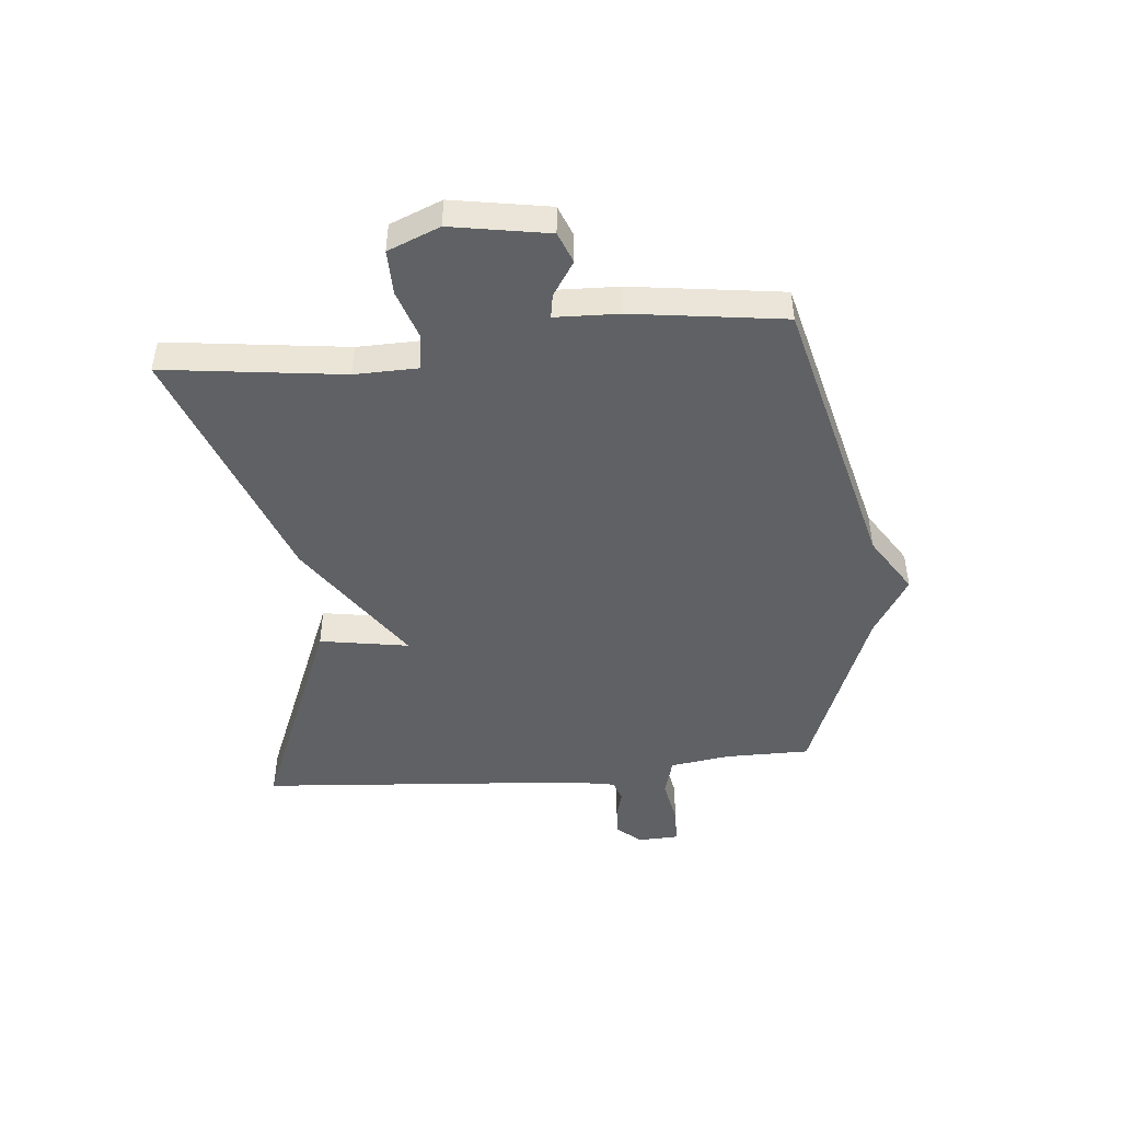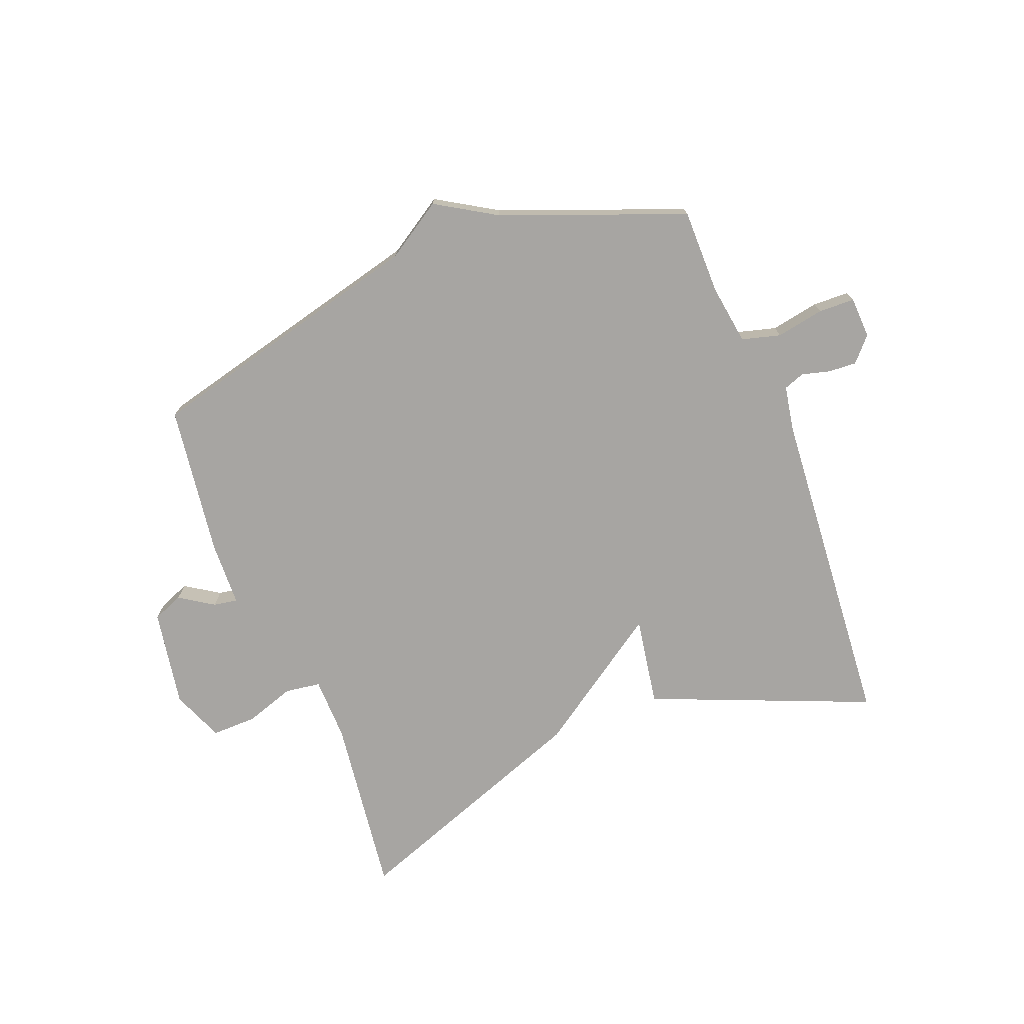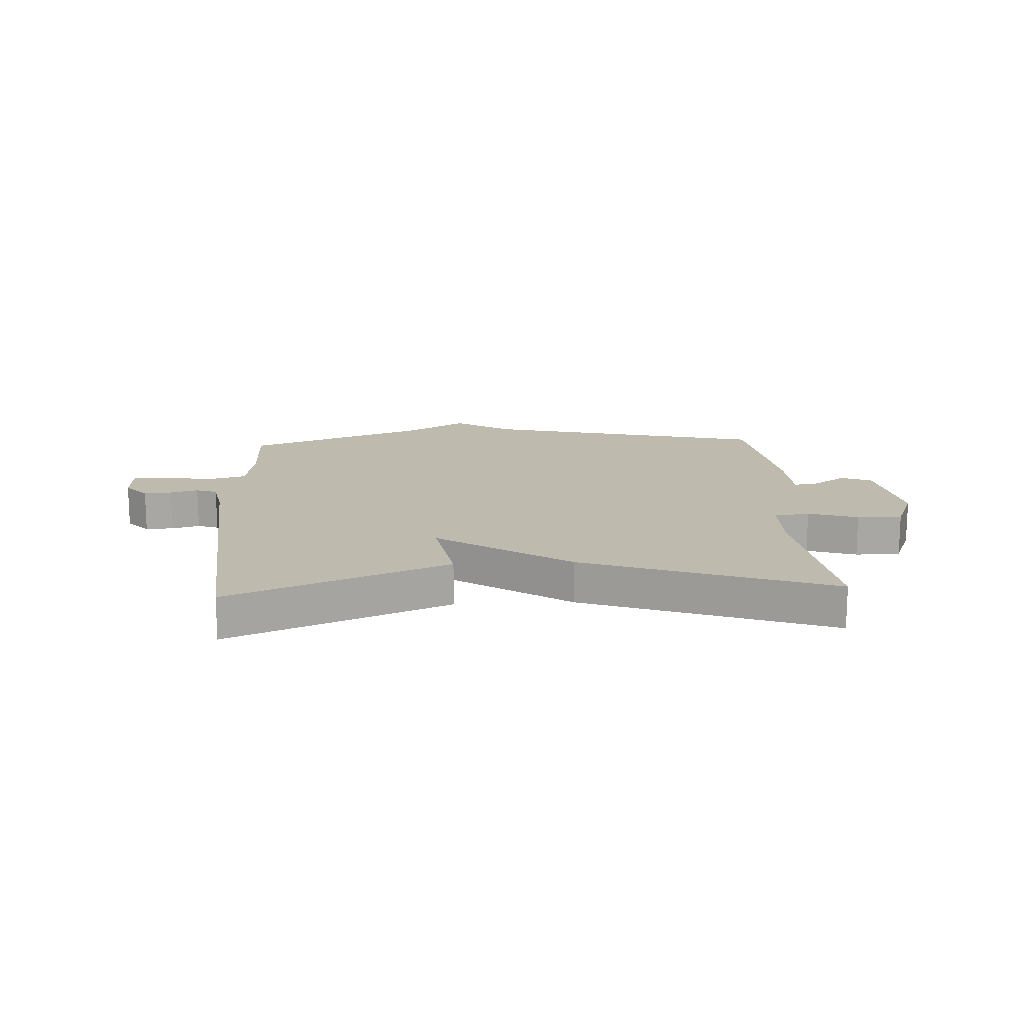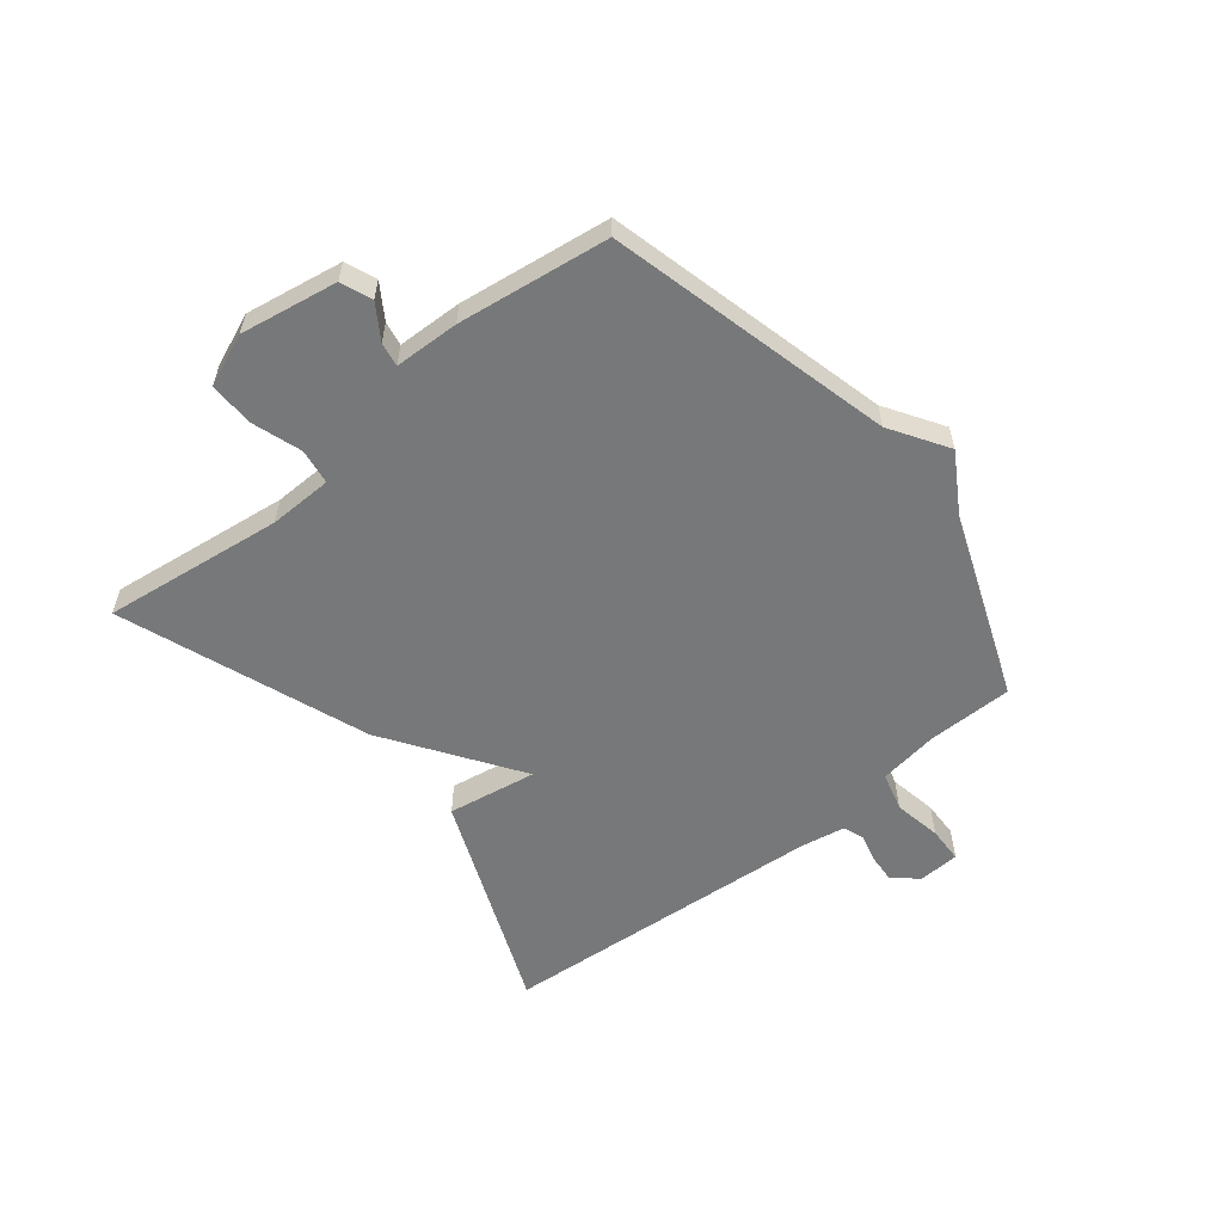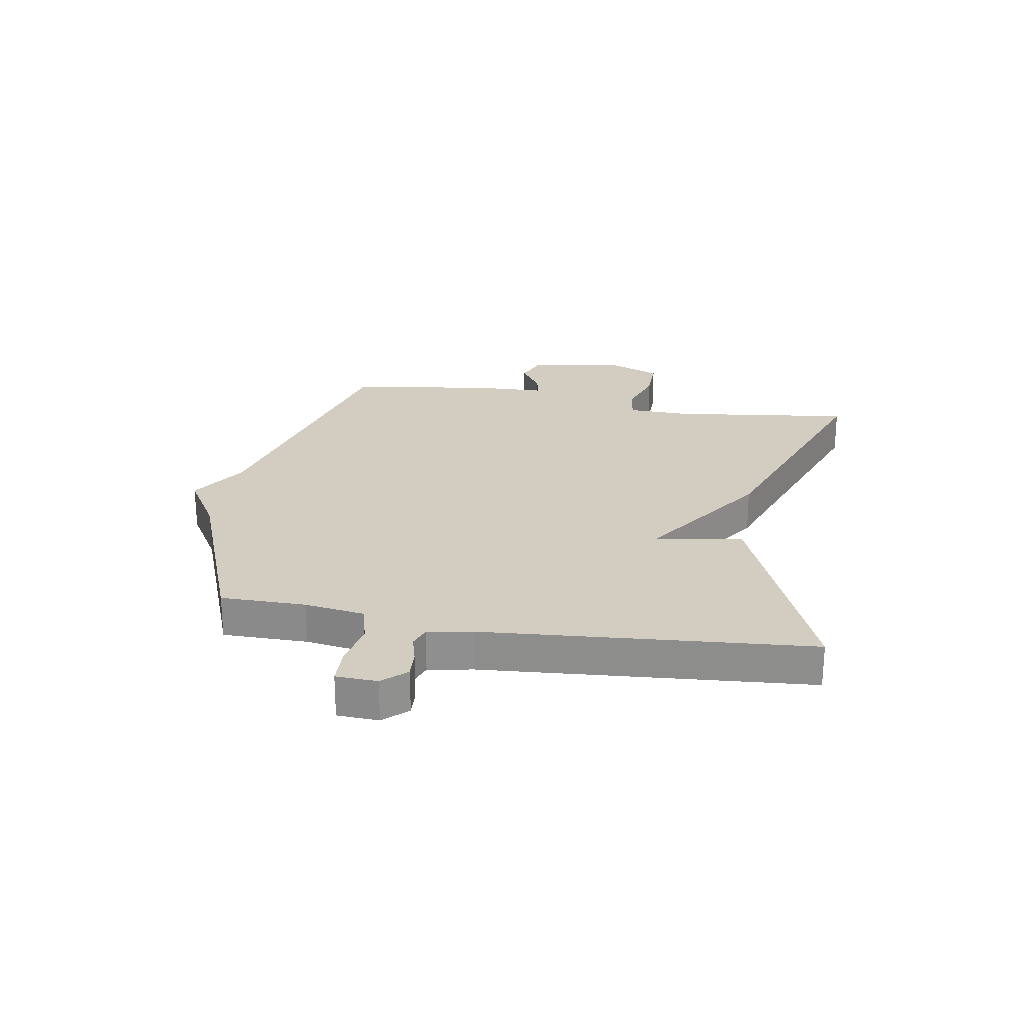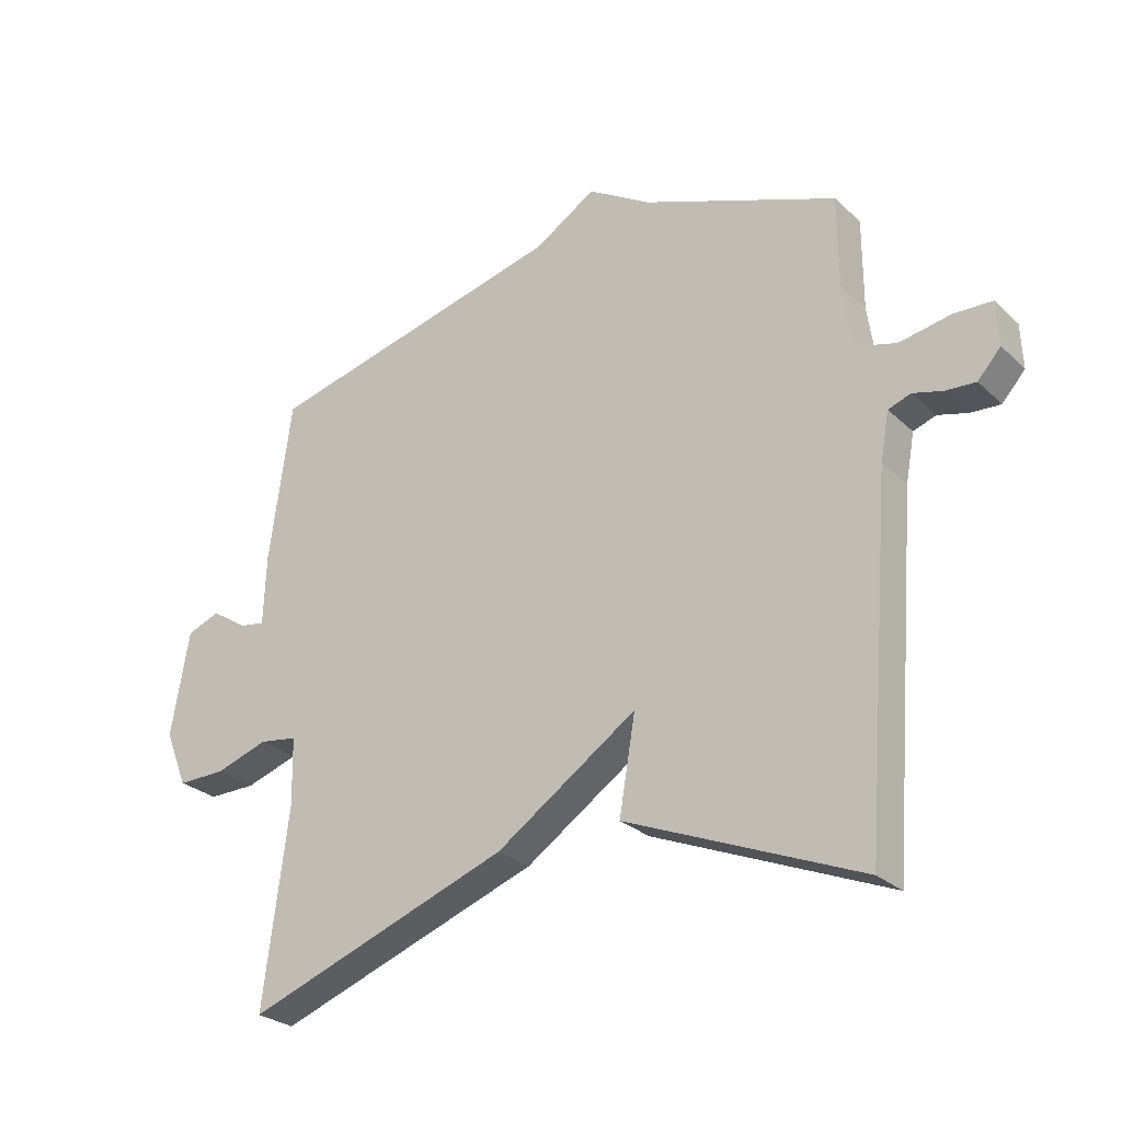
<metadata>
{"format":"obj","ext":"obj","renderer":"f3d","projection":"perspective","resolution":1024,"background":"white","views":[{"elev":-46.5,"azim":-84.4,"up":"+Y"},{"elev":-73.9,"azim":21.5,"up":"+Y"},{"elev":15.7,"azim":176.9,"up":"+Y"},{"elev":-57.4,"azim":-51.0,"up":"+Y"},{"elev":24.7,"azim":99.8,"up":"+Y"},{"elev":-27.0,"azim":35.5,"up":"+Z"}]}
</metadata>
<code>
v -0.5 0.07 0.5
v -0.013 0.07 0.621
v 0.085 0.07 0.683
v 0.187 0.07 0.621
v 0.5 0.07 0.5
v 0.5 0.07 0.354
v 0.515 0.07 0.251
v 0.581 0.07 0.233
v 0.663 0.07 0.248
v 0.725 0.07 0.246
v 0.728 0.07 0.175
v 0.691 0.07 0.134
v 0.643 0.07 0.137
v 0.595 0.07 0.15
v 0.559 0.07 0.137
v 0.545 0.07 0.061
v 0.5 0.07 -0.5
v 0.124 0.07 -0.345
v 0.15 0.07 -0.192
v -0.076 0.07 -0.345
v -0.5 0.07 -0.5
v -0.46 0.07 -0.191
v -0.462 0.07 -0.082
v -0.523 0.07 -0.073
v -0.608 0.07 -0.101
v -0.685 0.07 -0.102
v -0.721 0.07 -0.013
v -0.692 0.07 0.154
v -0.639 0.07 0.175
v -0.581 0.07 0.137
v -0.54 0.07 0.13
v -0.536 0.07 0.241
v -0.5 0 0.5
v -0.013 0 0.621
v 0.085 0 0.683
v 0.187 0 0.621
v 0.5 0 0.5
v 0.5 0 0.354
v 0.515 0 0.251
v 0.581 0 0.233
v 0.663 0 0.248
v 0.725 0 0.246
v 0.728 0 0.175
v 0.691 0 0.134
v 0.643 0 0.137
v 0.595 0 0.15
v 0.559 0 0.137
v 0.545 0 0.061
v 0.5 0 -0.5
v 0.124 0 -0.345
v 0.15 0 -0.192
v -0.076 0 -0.345
v -0.5 0 -0.5
v -0.46 0 -0.191
v -0.462 0 -0.082
v -0.523 0 -0.073
v -0.608 0 -0.101
v -0.685 0 -0.102
v -0.721 0 -0.013
v -0.692 0 0.154
v -0.639 0 0.175
v -0.581 0 0.137
v -0.54 0 0.13
v -0.536 0 0.241
f 31 32 1 2
f 28 29 30
f 27 28 30
f 26 27 30
f 25 26 30
f 24 25 30
f 23 24 30 31
f 19 20 21 22
f 19 22 23
f 16 17 18 19
f 2 3 4
f 31 2 4
f 23 31 4
f 19 23 4
f 16 19 4
f 15 16 4
f 12 13 14
f 11 12 14
f 10 11 14
f 9 10 14
f 8 9 14
f 7 8 14 15
f 4 5 6
f 4 6 7
f 4 7 15
f 34 33 64 63
f 62 61 60
f 62 60 59
f 62 59 58
f 62 58 57
f 62 57 56
f 63 62 56 55
f 54 53 52 51
f 55 54 51
f 51 50 49 48
f 36 35 34
f 36 34 63
f 36 63 55
f 36 55 51
f 36 51 48
f 36 48 47
f 46 45 44
f 46 44 43
f 46 43 42
f 46 42 41
f 46 41 40
f 47 46 40 39
f 38 37 36
f 39 38 36
f 47 39 36
f 1 33 34 2
f 2 34 35 3
f 3 35 36 4
f 4 36 37 5
f 5 37 38 6
f 6 38 39 7
f 7 39 40 8
f 8 40 41 9
f 9 41 42 10
f 10 42 43 11
f 11 43 44 12
f 12 44 45 13
f 13 45 46 14
f 14 46 47 15
f 15 47 48 16
f 16 48 49 17
f 17 49 50 18
f 18 50 51 19
f 19 51 52 20
f 20 52 53 21
f 21 53 54 22
f 22 54 55 23
f 23 55 56 24
f 24 56 57 25
f 25 57 58 26
f 26 58 59 27
f 27 59 60 28
f 28 60 61 29
f 29 61 62 30
f 30 62 63 31
f 31 63 64 32
f 32 64 33 1

</code>
